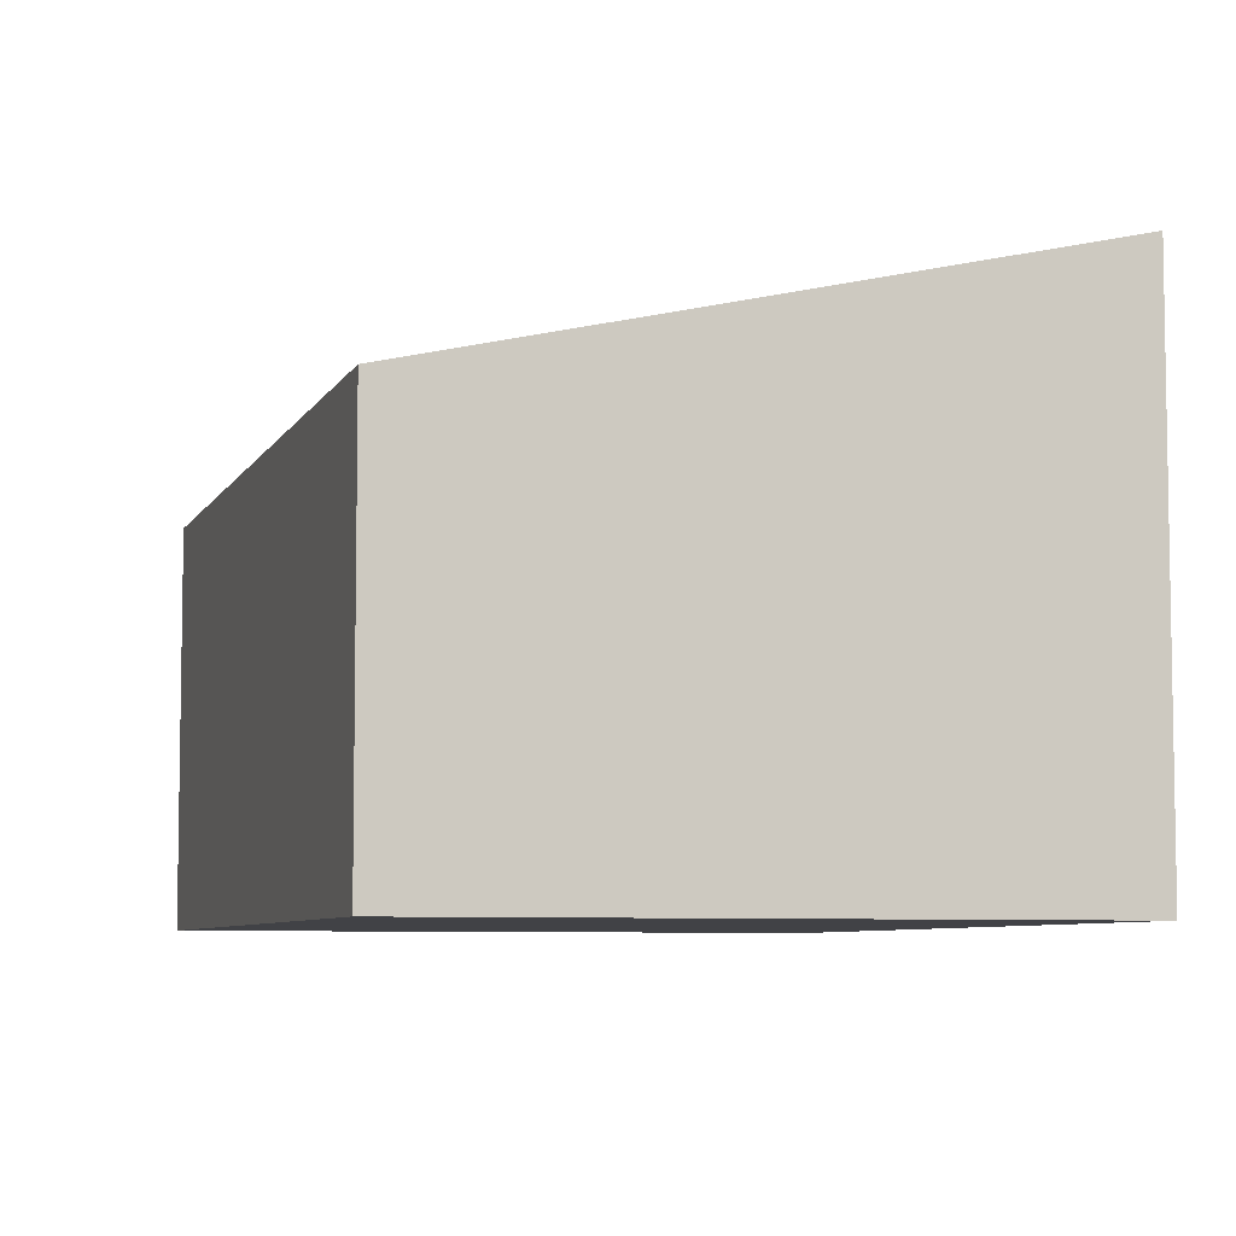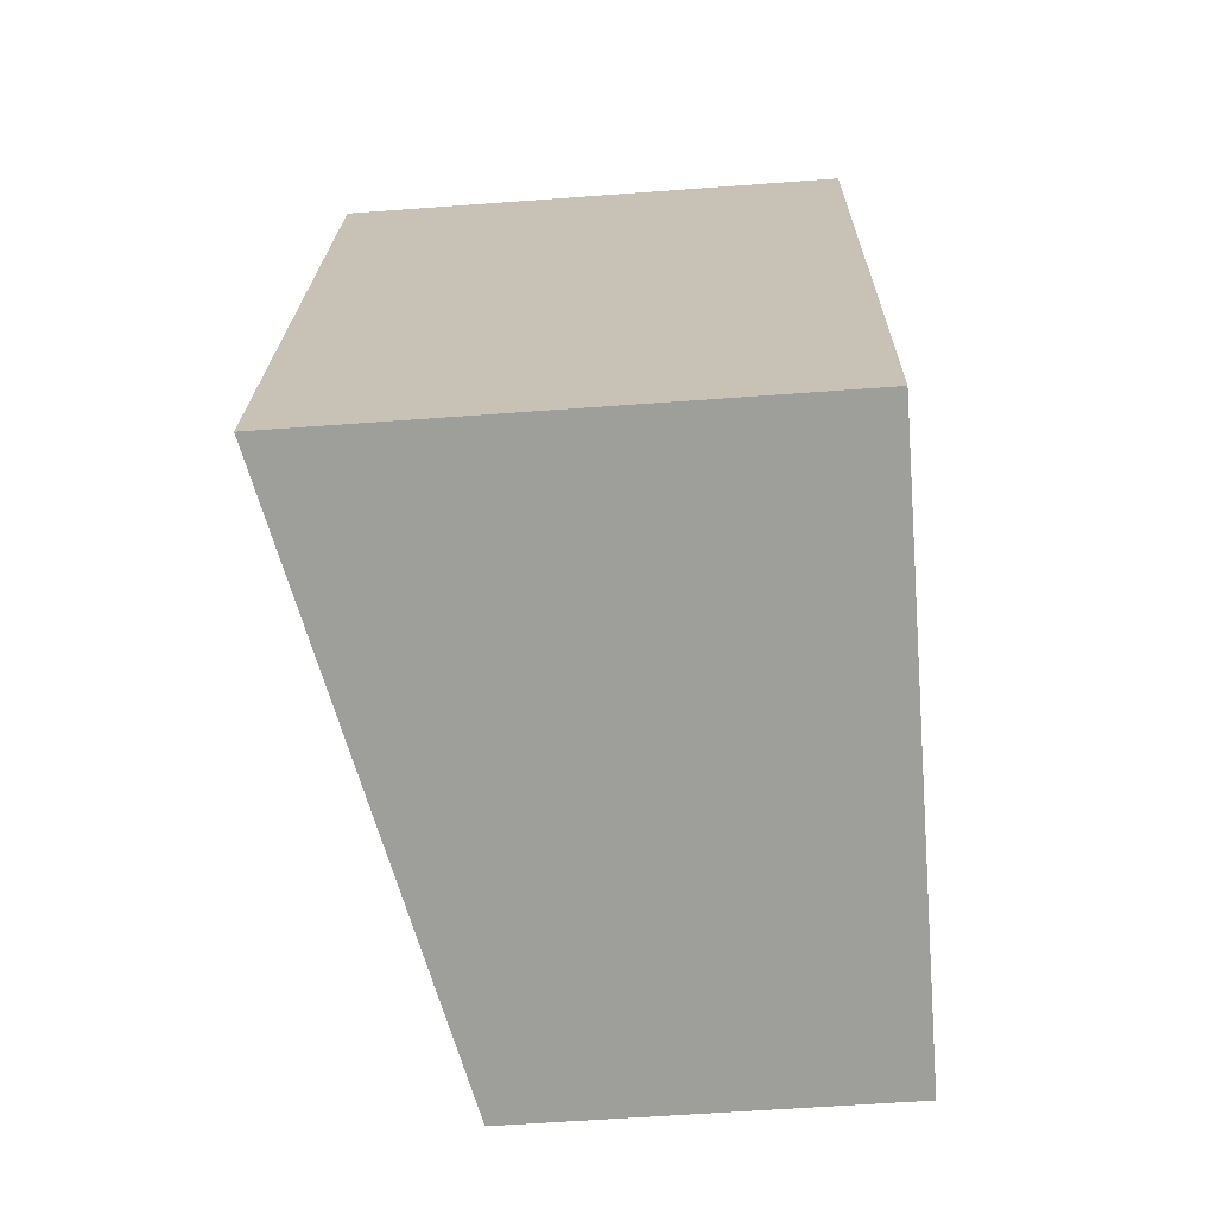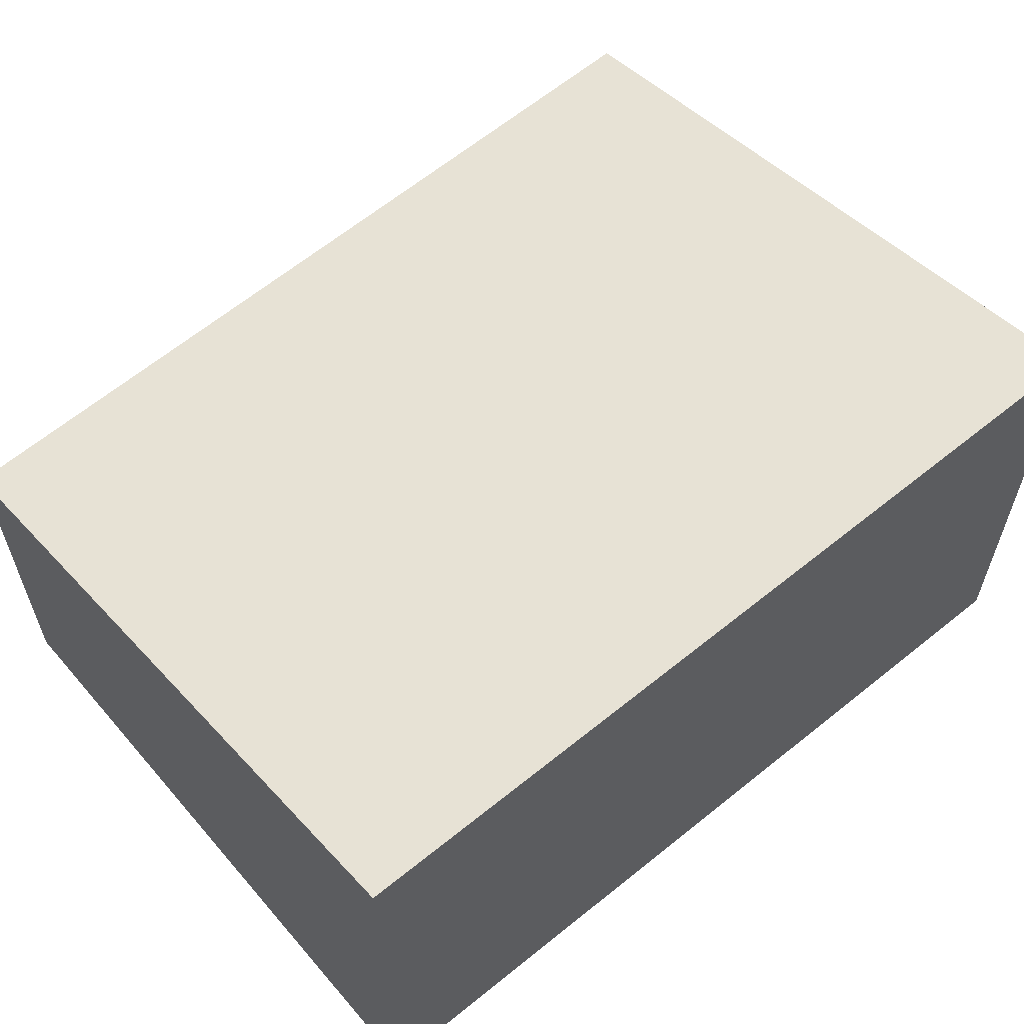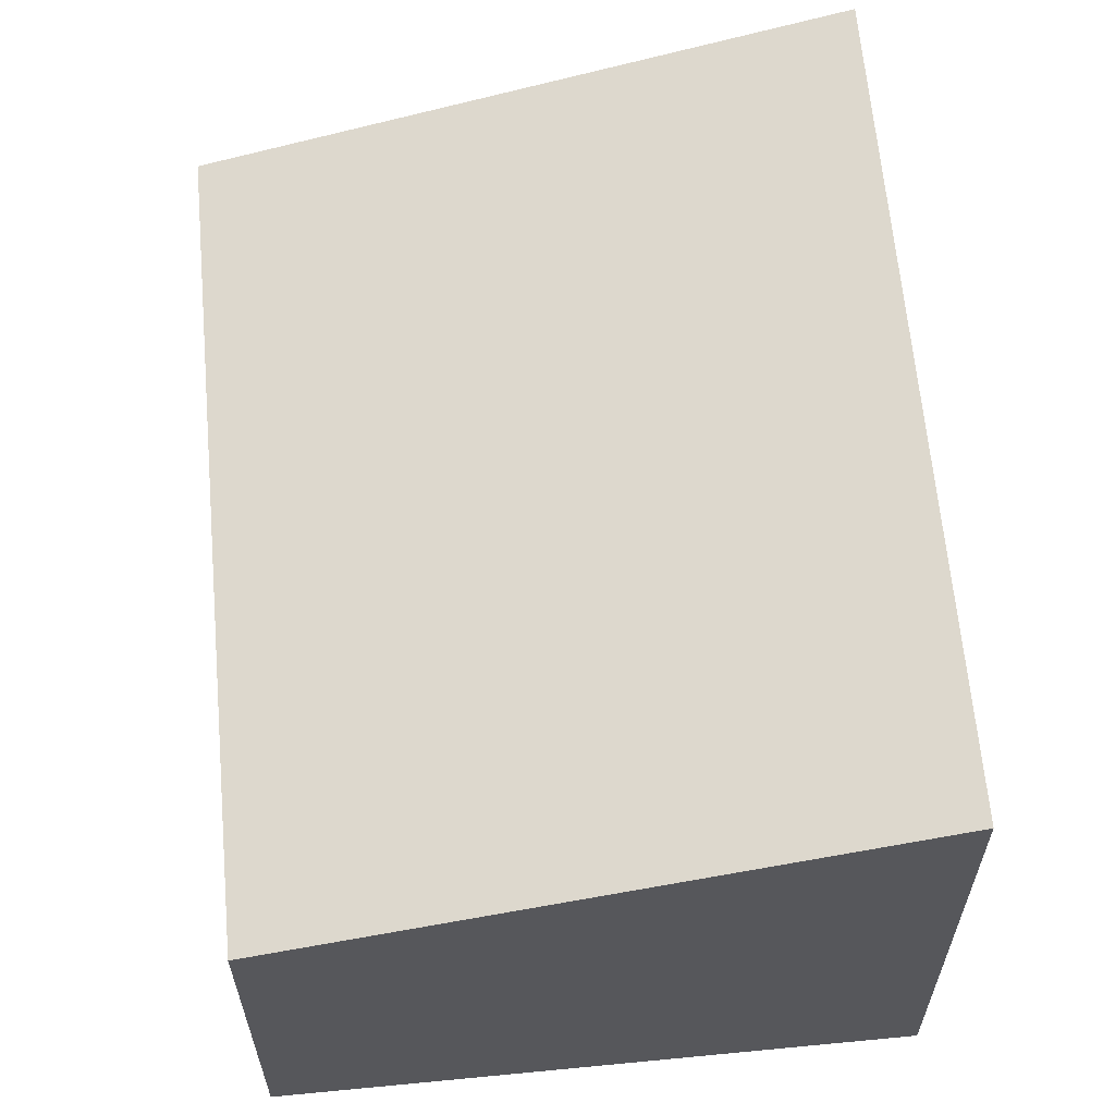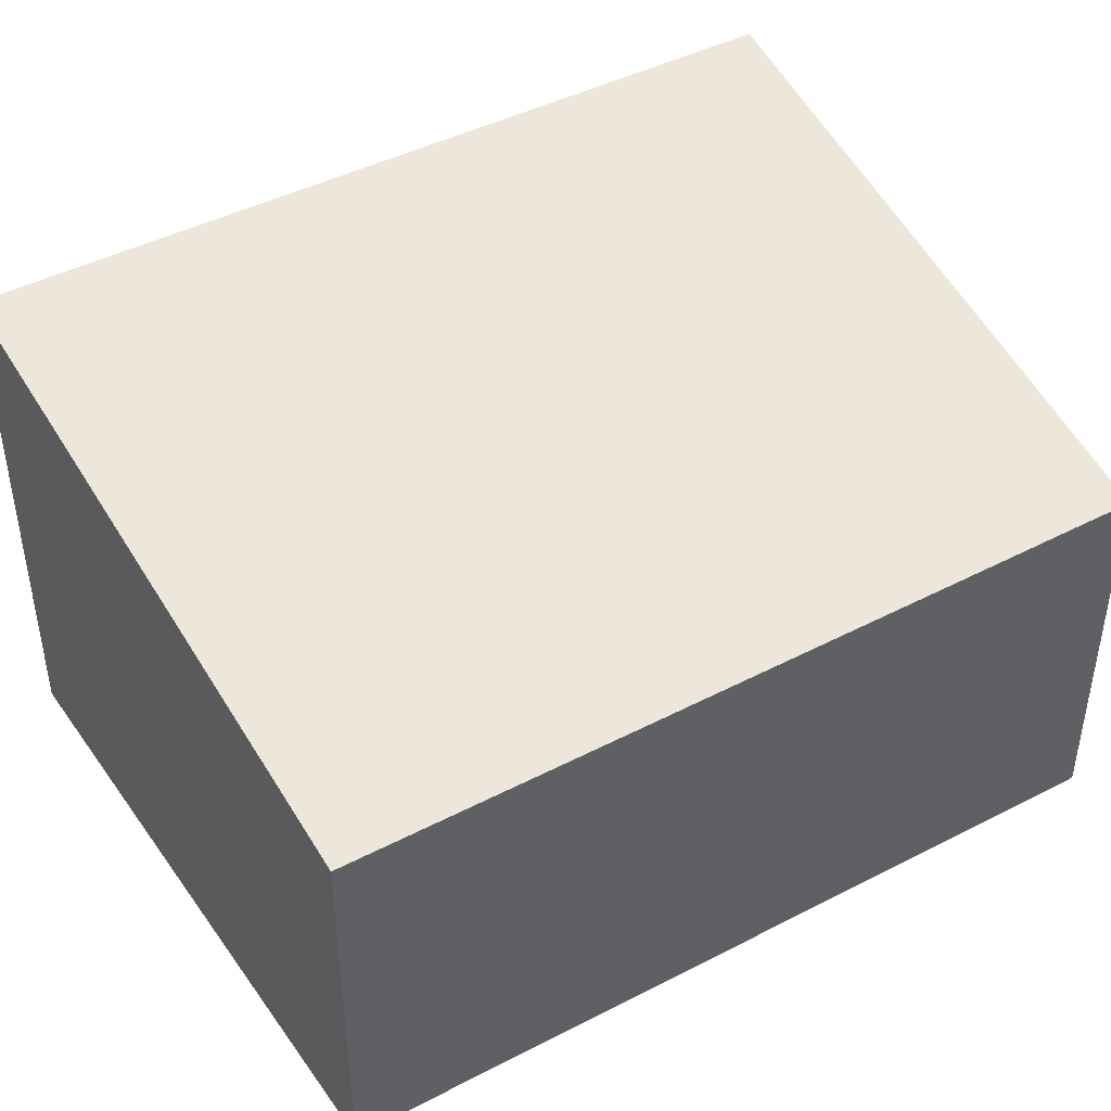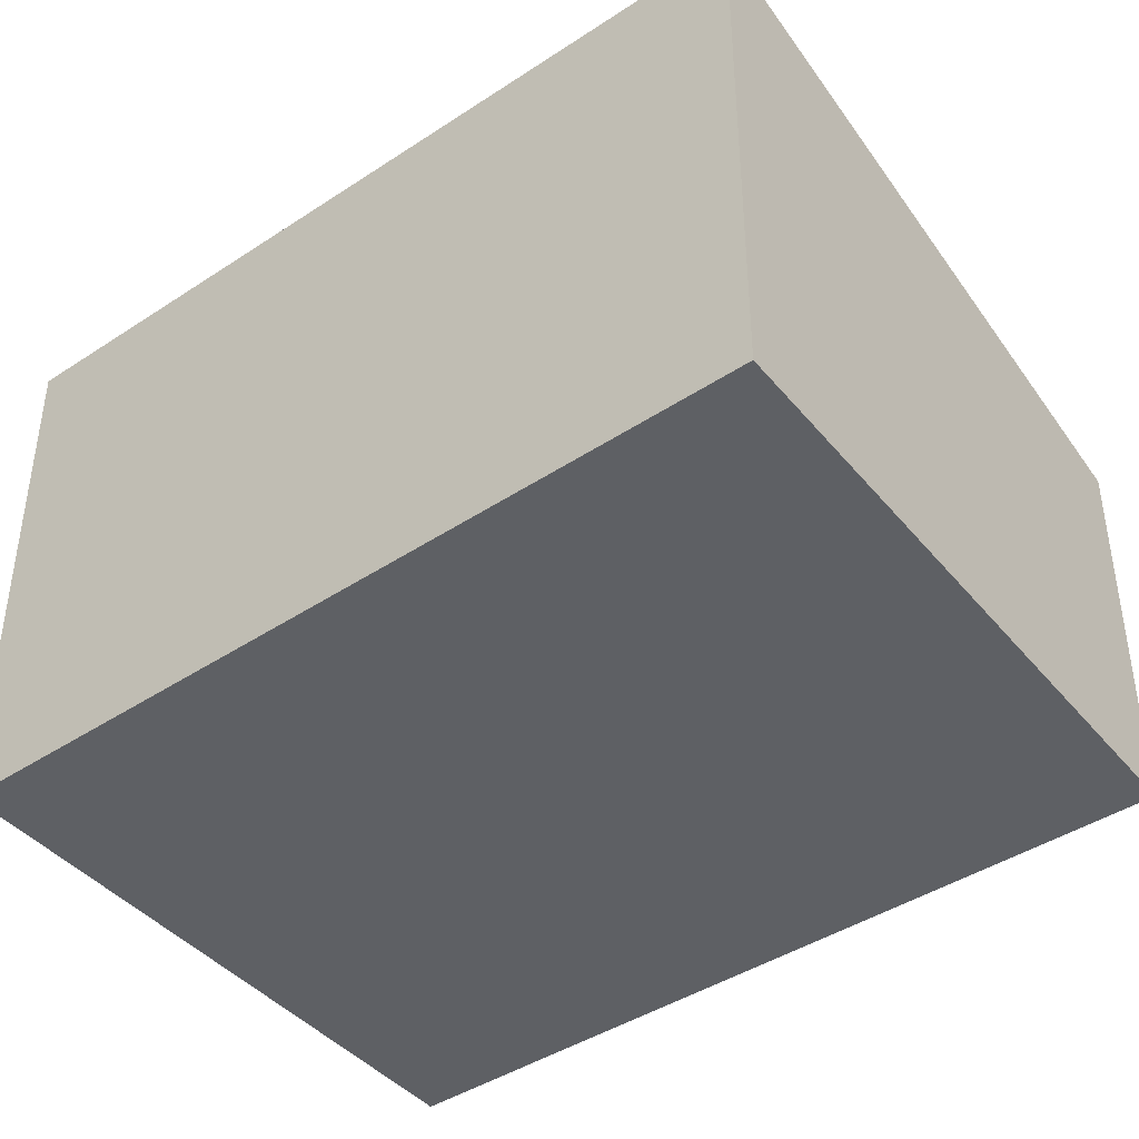
<metadata>
{"format":"obj","ext":"obj","renderer":"f3d","projection":"perspective","resolution":1024,"background":"white","views":[{"elev":-6.6,"azim":175.8,"up":"+Y"},{"elev":-58.2,"azim":-85.6,"up":"+Z"},{"elev":62.6,"azim":-117.6,"up":"+Y"},{"elev":62.0,"azim":-172.9,"up":"+Y"},{"elev":45.2,"azim":71.4,"up":"+Y"},{"elev":-42.9,"azim":-39.9,"up":"+Y"}]}
</metadata>
<code>
v  0 3.359 2.057e-16
v  5.025 2.447 4.218
v  3.902 2.46 -0.879
v  1.089 3.359 5.206
v  3.902 5.382e-17 -0.879
v  5.025 -2.583e-16 4.218
v  0 0 0
v  1.089 -3.188e-16 5.206
g defaultobject
f 1 2 3
f 2 1 4
f 2 5 3
f 5 2 6
f 3 7 1
f 7 3 5
f 7 4 1
f 4 7 8
f 8 2 4
f 2 8 6
f 6 7 5
f 7 6 8

</code>
